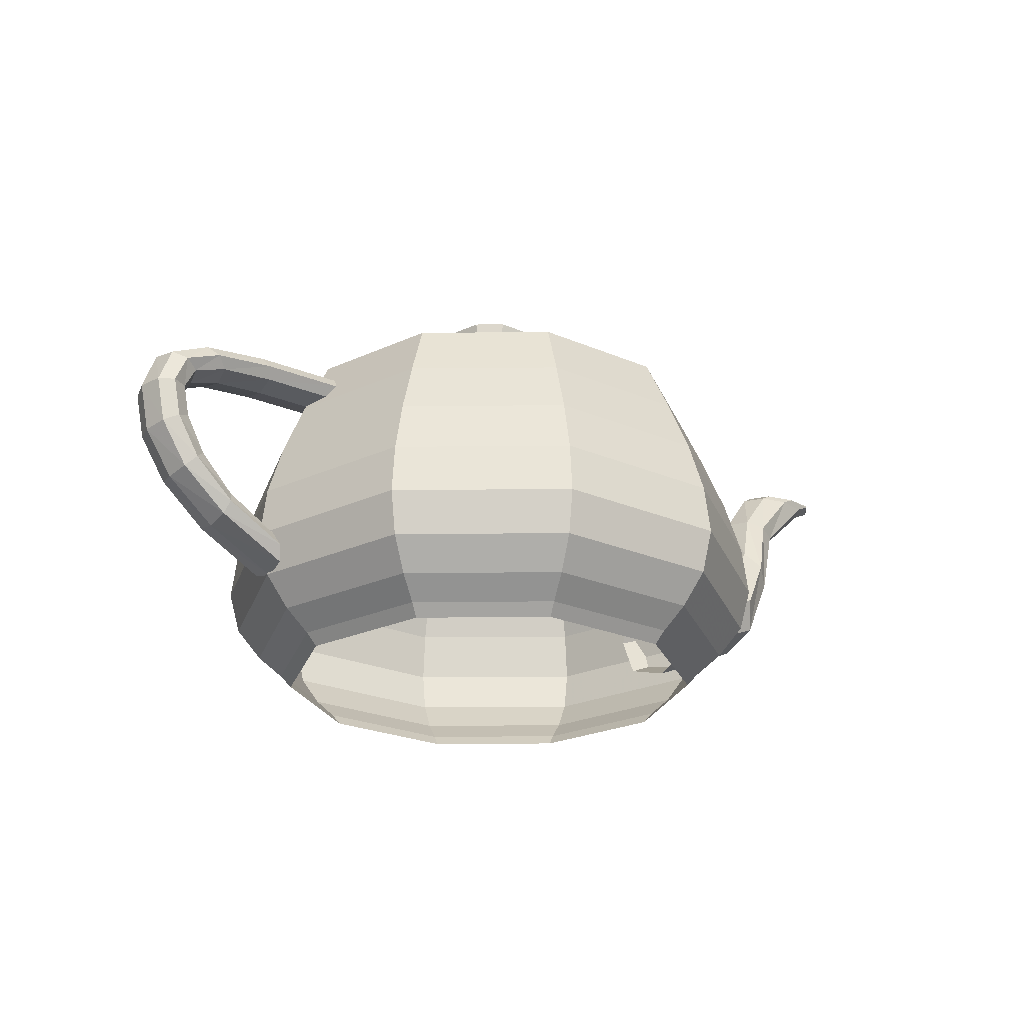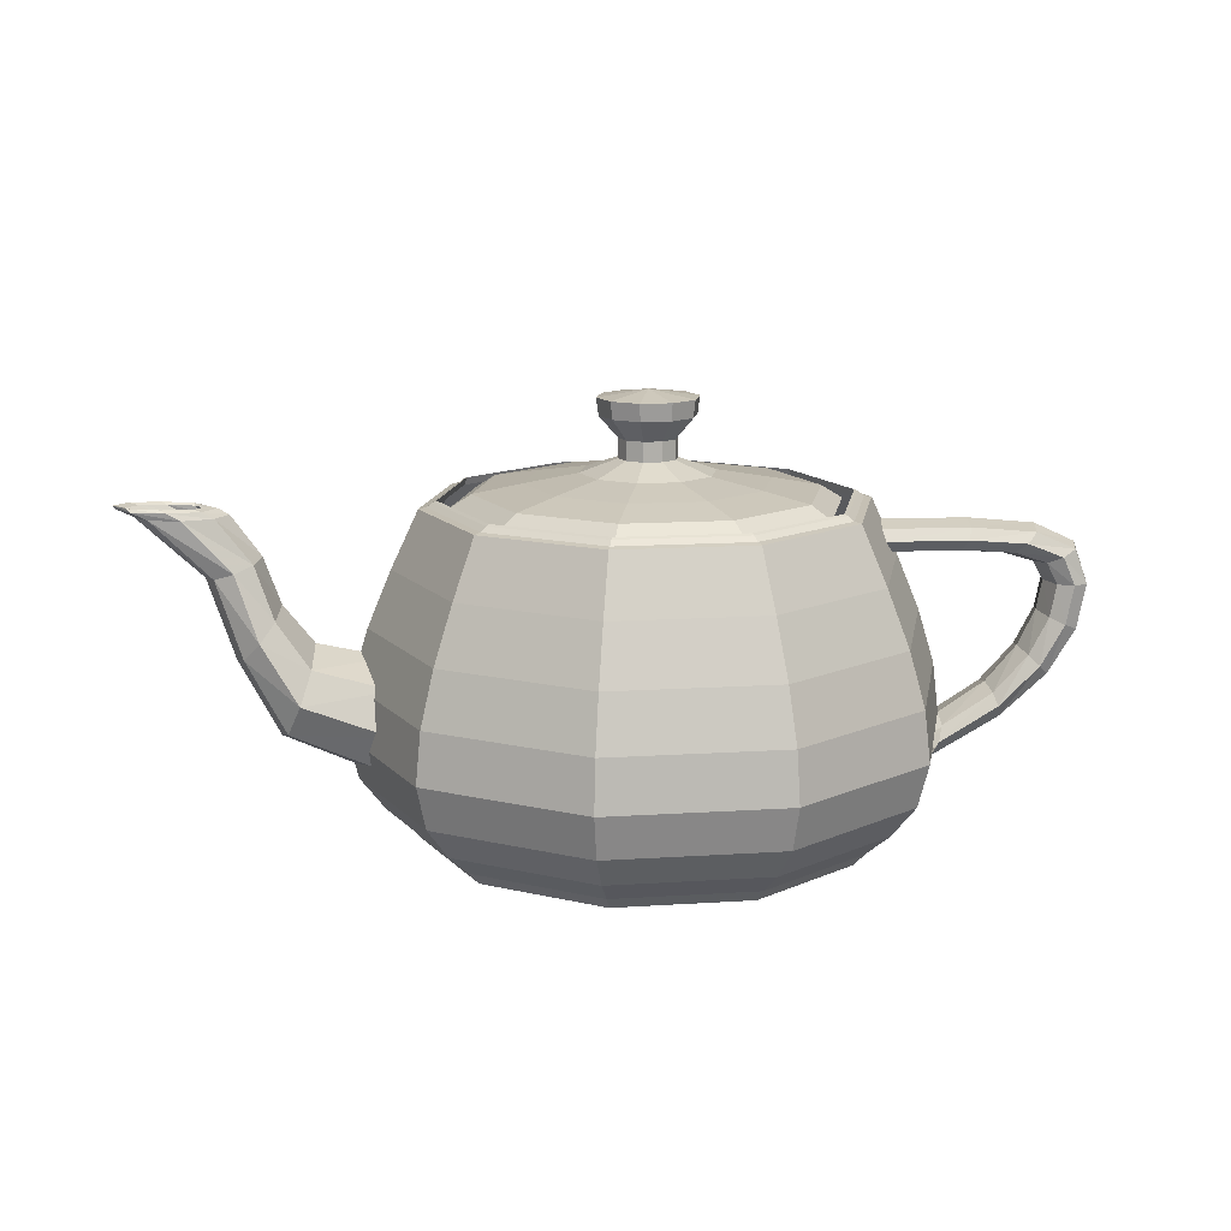
<metadata>
{"format":"obj","ext":"obj","renderer":"f3d","projection":"perspective","resolution":1024,"background":"white","views":[{"elev":-24.4,"azim":-35.1,"up":"+Y"},{"elev":13.6,"azim":171.7,"up":"+Y"}]}
</metadata>
<code>
v 1.4 2.25 0
v 1.133 2.25 0.8229
v 0.4326 2.25 1.331
v -0.4326 2.25 1.331
v -1.133 2.25 0.8229
v -1.4 2.25 -0
v -1.133 2.25 -0.8229
v -0.4326 2.25 -1.331
v 0.4326 2.25 -1.331
v 1.133 2.25 -0.8229
v 1.38 2.303 0
v 1.117 2.303 0.8114
v 0.4266 2.303 1.313
v -0.4266 2.303 1.313
v -1.117 2.303 0.8114
v -1.38 2.303 -0
v -1.117 2.303 -0.8114
v -0.4266 2.303 -1.313
v 0.4266 2.303 -1.313
v 1.117 2.303 -0.8114
v 1.403 2.292 0
v 1.135 2.292 0.8247
v 0.4336 2.292 1.334
v -0.4336 2.292 1.334
v -1.135 2.292 0.8247
v -1.403 2.292 -0
v -1.135 2.292 -0.8247
v -0.4336 2.292 -1.334
v 0.4336 2.292 -1.334
v 1.135 2.292 -0.8247
v 1.449 2.26 0
v 1.172 2.26 0.8518
v 0.4478 2.26 1.378
v -0.4478 2.26 1.378
v -1.172 2.26 0.8518
v -1.449 2.26 -0
v -1.172 2.26 -0.8518
v -0.4478 2.26 -1.378
v 0.4478 2.26 -1.378
v 1.172 2.26 -0.8518
v 1.5 2.25 0
v 1.214 2.25 0.8817
v 0.4635 2.25 1.427
v -0.4635 2.25 1.427
v -1.214 2.25 0.8817
v -1.5 2.25 -0
v -1.214 2.25 -0.8817
v -0.4635 2.25 -1.427
v 0.4635 2.25 -1.427
v 1.214 2.25 -0.8817
v 1.684 1.857 0
v 1.362 1.857 0.9896
v 0.5203 1.857 1.601
v -0.5203 1.857 1.601
v -1.362 1.857 0.9896
v -1.684 1.857 -0
v -1.362 1.857 -0.9896
v -0.5203 1.857 -1.601
v 0.5203 1.857 -1.601
v 1.362 1.857 -0.9896
v 1.844 1.472 0
v 1.492 1.472 1.084
v 0.5697 1.472 1.754
v -0.5697 1.472 1.754
v -1.492 1.472 1.084
v -1.844 1.472 -0
v -1.492 1.472 -1.084
v -0.5697 1.472 -1.754
v 0.5697 1.472 -1.754
v 1.492 1.472 -1.084
v 1.957 1.1 0
v 1.583 1.1 1.15
v 0.6048 1.1 1.861
v -0.6048 1.1 1.861
v -1.583 1.1 1.15
v -1.957 1.1 -0
v -1.583 1.1 -1.15
v -0.6048 1.1 -1.861
v 0.6048 1.1 -1.861
v 1.583 1.1 -1.15
v 2 0.75 0
v 1.618 0.75 1.176
v 0.618 0.75 1.902
v -0.618 0.75 1.902
v -1.618 0.75 1.176
v -2 0.75 -0
v -1.618 0.75 -1.176
v -0.618 0.75 -1.902
v 0.618 0.75 -1.902
v 1.618 0.75 -1.176
v 1.922 0.4535 0
v 1.555 0.4535 1.13
v 0.5939 0.4535 1.828
v -0.5939 0.4535 1.828
v -1.555 0.4535 1.13
v -1.922 0.4535 -0
v -1.555 0.4535 -1.13
v -0.5939 0.4535 -1.828
v 0.5939 0.4535 -1.828
v 1.555 0.4535 -1.13
v 1.75 0.2344 0
v 1.416 0.2344 1.029
v 0.5408 0.2344 1.664
v -0.5408 0.2344 1.664
v -1.416 0.2344 1.029
v -1.75 0.2344 -0
v -1.416 0.2344 -1.029
v -0.5408 0.2344 -1.664
v 0.5408 0.2344 -1.664
v 1.416 0.2344 -1.029
v 1.578 0.08555 0
v 1.277 0.08555 0.9276
v 0.4877 0.08555 1.501
v -0.4877 0.08555 1.501
v -1.277 0.08555 0.9276
v -1.578 0.08555 -0
v -1.277 0.08555 -0.9276
v -0.4877 0.08555 -1.501
v 0.4877 0.08555 -1.501
v 1.277 0.08555 -0.9276
v 1.5 0 0
v 1.214 0 0.8817
v 0.4635 0 1.427
v -0.4635 0 1.427
v -1.214 0 0.8817
v -1.5 0 -0
v -1.214 0 -0.8817
v -0.4635 0 -1.427
v 0.4635 0 -1.427
v 1.214 0 -0.8817
v 0 3 0
v 0 3 0
v 0 3 0
v -0 3 0
v -0 3 0
v -0 3 -0
v -0 3 -0
v -0 3 -0
v 0 3 -0
v 0 3 -0
v 0.3406 2.951 0
v 0.2756 2.951 0.2002
v 0.1053 2.951 0.324
v -0.1053 2.951 0.324
v -0.2756 2.951 0.2002
v -0.3406 2.951 -0
v -0.2756 2.951 -0.2002
v -0.1053 2.951 -0.324
v 0.1053 2.951 -0.324
v 0.2756 2.951 -0.2002
v 0.325 2.831 0
v 0.2629 2.831 0.191
v 0.1004 2.831 0.3091
v -0.1004 2.831 0.3091
v -0.2629 2.831 0.191
v -0.325 2.831 -0
v -0.2629 2.831 -0.191
v -0.1004 2.831 -0.3091
v 0.1004 2.831 -0.3091
v 0.2629 2.831 -0.191
v 0.1969 2.684 0
v 0.1593 2.684 0.1157
v 0.06084 2.684 0.1872
v -0.06084 2.684 0.1872
v -0.1593 2.684 0.1157
v -0.1969 2.684 -0
v -0.1593 2.684 -0.1157
v -0.06084 2.684 -0.1872
v 0.06084 2.684 -0.1872
v 0.1593 2.684 -0.1157
v 0.2 2.55 0
v 0.1618 2.55 0.1176
v 0.0618 2.55 0.1902
v -0.0618 2.55 0.1902
v -0.1618 2.55 0.1176
v -0.2 2.55 -0
v -0.1618 2.55 -0.1176
v -0.0618 2.55 -0.1902
v 0.0618 2.55 -0.1902
v 0.1618 2.55 -0.1176
v 0.4562 2.461 0
v 0.3691 2.461 0.2682
v 0.141 2.461 0.4339
v -0.141 2.461 0.4339
v -0.3691 2.461 0.2682
v -0.4562 2.461 -0
v -0.3691 2.461 -0.2682
v -0.141 2.461 -0.4339
v 0.141 2.461 -0.4339
v 0.3691 2.461 -0.2682
v 0.825 2.4 0
v 0.6674 2.4 0.4849
v 0.2549 2.4 0.7846
v -0.2549 2.4 0.7846
v -0.6674 2.4 0.4849
v -0.825 2.4 -0
v -0.6674 2.4 -0.4849
v -0.2549 2.4 -0.7846
v 0.2549 2.4 -0.7846
v 0.6674 2.4 -0.4849
v 1.156 2.339 0
v 0.9354 2.339 0.6796
v 0.3573 2.339 1.1
v -0.3573 2.339 1.1
v -0.9354 2.339 0.6796
v -1.156 2.339 -0
v -0.9354 2.339 -0.6796
v -0.3573 2.339 -1.1
v 0.3573 2.339 -1.1
v 0.9354 2.339 -0.6796
v 1.3 2.25 0
v 1.052 2.25 0.7641
v 0.4017 2.25 1.236
v -0.4017 2.25 1.236
v -1.052 2.25 0.7641
v -1.3 2.25 -0
v -1.052 2.25 -0.7641
v -0.4017 2.25 -1.236
v 0.4017 2.25 -1.236
v 1.052 2.25 -0.7641
v -1.6 1.875 0
v -1.584 1.91 0.1688
v -1.55 1.988 0.225
v -1.516 2.065 0.1688
v -1.5 2.1 0
v -2.067 1.871 0
v -2.081 1.906 0.1688
v -2.112 1.982 0.225
v -2.142 2.058 0.1688
v -2.156 2.093 0
v -2.413 1.847 0
v -2.446 1.878 0.1688
v -2.519 1.945 0.225
v -2.592 2.013 0.1688
v -2.625 2.044 0
v -2.627 1.78 0
v -2.67 1.8 0.1688
v -2.766 1.845 0.225
v -2.863 1.89 0.1688
v -2.906 1.91 0
v -2.7 1.65 0
v -2.747 1.65 0.1688
v -2.85 1.65 0.225
v -2.953 1.65 0.1688
v -3 1.65 0
v -1.5 2.1 0
v -1.516 2.065 -0.1688
v -1.55 1.988 -0.225
v -1.584 1.91 -0.1688
v -1.6 1.875 0
v -2.156 2.093 0
v -2.142 2.058 -0.1688
v -2.112 1.982 -0.225
v -2.081 1.906 -0.1688
v -2.067 1.871 0
v -2.625 2.044 0
v -2.592 2.013 -0.1688
v -2.519 1.945 -0.225
v -2.446 1.878 -0.1688
v -2.413 1.847 0
v -2.906 1.91 0
v -2.863 1.89 -0.1688
v -2.766 1.845 -0.225
v -2.67 1.8 -0.1688
v -2.627 1.78 0
v -3 1.65 0
v -2.953 1.65 -0.1688
v -2.85 1.65 -0.225
v -2.747 1.65 -0.1688
v -2.7 1.65 0
v -2.7 1.65 0
v -2.747 1.65 0.1688
v -2.85 1.65 0.225
v -2.953 1.65 0.1688
v -3 1.65 0
v -2.661 1.446 0
v -2.704 1.426 0.1688
v -2.797 1.383 0.225
v -2.891 1.34 0.1688
v -2.934 1.32 0
v -2.538 1.2 0
v -2.568 1.17 0.1688
v -2.634 1.104 0.225
v -2.701 1.038 0.1688
v -2.731 1.008 0
v -2.32 0.9539 0
v -2.331 0.9168 0.1688
v -2.354 0.8353 0.225
v -2.378 0.7537 0.1688
v -2.388 0.7166 0
v -2 0.75 0
v -1.984 0.7031 0.1688
v -1.95 0.6 0.225
v -1.916 0.4969 0.1688
v -1.9 0.45 0
v -3 1.65 0
v -2.953 1.65 -0.1688
v -2.85 1.65 -0.225
v -2.747 1.65 -0.1688
v -2.7 1.65 0
v -2.934 1.32 0
v -2.891 1.34 -0.1688
v -2.797 1.383 -0.225
v -2.704 1.426 -0.1688
v -2.661 1.446 0
v -2.731 1.008 0
v -2.701 1.038 -0.1688
v -2.634 1.104 -0.225
v -2.568 1.17 -0.1688
v -2.538 1.2 0
v -2.388 0.7166 0
v -2.378 0.7537 -0.1688
v -2.354 0.8353 -0.225
v -2.331 0.9168 -0.1688
v -2.32 0.9539 0
v -1.9 0.45 0
v -1.916 0.4969 -0.1688
v -1.95 0.6 -0.225
v -1.984 0.7031 -0.1688
v -2 0.75 0
v 1.7 1.275 0
v 1.7 1.146 0.3713
v 1.7 0.8625 0.495
v 1.7 0.5789 0.3713
v 1.7 0.45 0
v 2.18 1.385 0
v 2.216 1.29 0.3352
v 2.297 1.079 0.447
v 2.377 0.869 0.3352
v 2.414 0.7734 0
v 2.388 1.65 0
v 2.434 1.594 0.2559
v 2.538 1.472 0.3412
v 2.641 1.349 0.2559
v 2.688 1.294 0
v 2.502 1.971 0
v 2.559 1.951 0.1767
v 2.684 1.907 0.2355
v 2.81 1.862 0.1767
v 2.867 1.842 0
v 2.7 2.25 0
v 2.794 2.25 0.1406
v 3 2.25 0.1875
v 3.206 2.25 0.1406
v 3.3 2.25 0
v 1.7 0.45 0
v 1.7 0.5789 -0.3713
v 1.7 0.8625 -0.495
v 1.7 1.146 -0.3713
v 1.7 1.275 0
v 2.414 0.7734 0
v 2.377 0.869 -0.3352
v 2.297 1.079 -0.447
v 2.216 1.29 -0.3352
v 2.18 1.385 0
v 2.688 1.294 0
v 2.641 1.349 -0.2559
v 2.538 1.472 -0.3412
v 2.434 1.594 -0.2559
v 2.388 1.65 0
v 2.867 1.842 0
v 2.81 1.862 -0.1767
v 2.684 1.907 -0.2355
v 2.559 1.951 -0.1767
v 2.502 1.971 0
v 3.3 2.25 0
v 3.206 2.25 -0.1406
v 3 2.25 -0.1875
v 2.794 2.25 -0.1406
v 2.7 2.25 0
v 2.7 2.25 0
v 2.794 2.25 0.1406
v 3 2.25 0.1875
v 3.206 2.25 0.1406
v 3.3 2.25 0
v 2.772 2.292 0
v 2.872 2.294 0.1318
v 3.093 2.299 0.1758
v 3.314 2.303 0.1318
v 3.414 2.305 0
v 2.825 2.306 0
v 2.919 2.31 0.1125
v 3.127 2.317 0.15
v 3.334 2.324 0.1125
v 3.428 2.327 0
v 2.841 2.292 0
v 2.921 2.295 0.09316
v 3.097 2.301 0.1242
v 3.273 2.308 0.09316
v 3.353 2.311 0
v 2.8 2.25 0
v 2.862 2.25 0.08438
v 3 2.25 0.1125
v 3.138 2.25 0.08438
v 3.2 2.25 0
v 3.3 2.25 0
v 3.206 2.25 -0.1406
v 3 2.25 -0.1875
v 2.794 2.25 -0.1406
v 2.7 2.25 0
v 3.414 2.305 0
v 3.314 2.303 -0.1318
v 3.093 2.299 -0.1758
v 2.872 2.294 -0.1318
v 2.772 2.292 0
v 3.428 2.327 0
v 3.334 2.324 -0.1125
v 3.127 2.317 -0.15
v 2.919 2.31 -0.1125
v 2.825 2.306 0
v 3.353 2.311 0
v 3.273 2.308 -0.09316
v 3.097 2.301 -0.1242
v 2.921 2.295 -0.09316
v 2.841 2.292 0
v 3.2 2.25 0
v 3.138 2.25 -0.08438
v 3 2.25 -0.1125
v 2.862 2.25 -0.08438
v 2.8 2.25 0
f 1 2 11
f 2 12 11
f 2 3 12
f 3 13 12
f 3 4 13
f 4 14 13
f 4 5 14
f 5 15 14
f 5 6 15
f 6 16 15
f 6 7 16
f 7 17 16
f 7 8 17
f 8 18 17
f 8 9 18
f 9 19 18
f 9 10 19
f 10 20 19
f 10 1 20
f 1 11 20
f 11 12 21
f 12 22 21
f 12 13 22
f 13 23 22
f 13 14 23
f 14 24 23
f 14 15 24
f 15 25 24
f 15 16 25
f 16 26 25
f 16 17 26
f 17 27 26
f 17 18 27
f 18 28 27
f 18 19 28
f 19 29 28
f 19 20 29
f 20 30 29
f 20 11 30
f 11 21 30
f 21 22 31
f 22 32 31
f 22 23 32
f 23 33 32
f 23 24 33
f 24 34 33
f 24 25 34
f 25 35 34
f 25 26 35
f 26 36 35
f 26 27 36
f 27 37 36
f 27 28 37
f 28 38 37
f 28 29 38
f 29 39 38
f 29 30 39
f 30 40 39
f 30 21 40
f 21 31 40
f 31 32 41
f 32 42 41
f 32 33 42
f 33 43 42
f 33 34 43
f 34 44 43
f 34 35 44
f 35 45 44
f 35 36 45
f 36 46 45
f 36 37 46
f 37 47 46
f 37 38 47
f 38 48 47
f 38 39 48
f 39 49 48
f 39 40 49
f 40 50 49
f 40 31 50
f 31 41 50
f 41 42 51
f 42 52 51
f 42 43 52
f 43 53 52
f 43 44 53
f 44 54 53
f 44 45 54
f 45 55 54
f 45 46 55
f 46 56 55
f 46 47 56
f 47 57 56
f 47 48 57
f 48 58 57
f 48 49 58
f 49 59 58
f 49 50 59
f 50 60 59
f 50 41 60
f 41 51 60
f 51 52 61
f 52 62 61
f 52 53 62
f 53 63 62
f 53 54 63
f 54 64 63
f 54 55 64
f 55 65 64
f 55 56 65
f 56 66 65
f 56 57 66
f 57 67 66
f 57 58 67
f 58 68 67
f 58 59 68
f 59 69 68
f 59 60 69
f 60 70 69
f 60 51 70
f 51 61 70
f 61 62 71
f 62 72 71
f 62 63 72
f 63 73 72
f 63 64 73
f 64 74 73
f 64 65 74
f 65 75 74
f 65 66 75
f 66 76 75
f 66 67 76
f 67 77 76
f 67 68 77
f 68 78 77
f 68 69 78
f 69 79 78
f 69 70 79
f 70 80 79
f 70 61 80
f 61 71 80
f 71 72 81
f 72 82 81
f 72 73 82
f 73 83 82
f 73 74 83
f 74 84 83
f 74 75 84
f 75 85 84
f 75 76 85
f 76 86 85
f 76 77 86
f 77 87 86
f 77 78 87
f 78 88 87
f 78 79 88
f 79 89 88
f 79 80 89
f 80 90 89
f 80 71 90
f 71 81 90
f 81 82 91
f 82 92 91
f 82 83 92
f 83 93 92
f 83 84 93
f 84 94 93
f 84 85 94
f 85 95 94
f 85 86 95
f 86 96 95
f 86 87 96
f 87 97 96
f 87 88 97
f 88 98 97
f 88 89 98
f 89 99 98
f 89 90 99
f 90 100 99
f 90 81 100
f 81 91 100
f 91 92 101
f 92 102 101
f 92 93 102
f 93 103 102
f 93 94 103
f 94 104 103
f 94 95 104
f 95 105 104
f 95 96 105
f 96 106 105
f 96 97 106
f 97 107 106
f 97 98 107
f 98 108 107
f 98 99 108
f 99 109 108
f 99 100 109
f 100 110 109
f 100 91 110
f 91 101 110
f 101 102 111
f 102 112 111
f 102 103 112
f 103 113 112
f 103 104 113
f 104 114 113
f 104 105 114
f 105 115 114
f 105 106 115
f 106 116 115
f 106 107 116
f 107 117 116
f 107 108 117
f 108 118 117
f 108 109 118
f 109 119 118
f 109 110 119
f 110 120 119
f 110 101 120
f 101 111 120
f 111 112 121
f 112 122 121
f 112 113 122
f 113 123 122
f 113 114 123
f 114 124 123
f 114 115 124
f 115 125 124
f 115 116 125
f 116 126 125
f 116 117 126
f 117 127 126
f 117 118 127
f 118 128 127
f 118 119 128
f 119 129 128
f 119 120 129
f 120 130 129
f 120 111 130
f 111 121 130
f 131 132 141
f 132 142 141
f 132 133 142
f 133 143 142
f 133 134 143
f 134 144 143
f 134 135 144
f 135 145 144
f 135 136 145
f 136 146 145
f 136 137 146
f 137 147 146
f 137 138 147
f 138 148 147
f 138 139 148
f 139 149 148
f 139 140 149
f 140 150 149
f 140 131 150
f 131 141 150
f 141 142 151
f 142 152 151
f 142 143 152
f 143 153 152
f 143 144 153
f 144 154 153
f 144 145 154
f 145 155 154
f 145 146 155
f 146 156 155
f 146 147 156
f 147 157 156
f 147 148 157
f 148 158 157
f 148 149 158
f 149 159 158
f 149 150 159
f 150 160 159
f 150 141 160
f 141 151 160
f 151 152 161
f 152 162 161
f 152 153 162
f 153 163 162
f 153 154 163
f 154 164 163
f 154 155 164
f 155 165 164
f 155 156 165
f 156 166 165
f 156 157 166
f 157 167 166
f 157 158 167
f 158 168 167
f 158 159 168
f 159 169 168
f 159 160 169
f 160 170 169
f 160 151 170
f 151 161 170
f 161 162 171
f 162 172 171
f 162 163 172
f 163 173 172
f 163 164 173
f 164 174 173
f 164 165 174
f 165 175 174
f 165 166 175
f 166 176 175
f 166 167 176
f 167 177 176
f 167 168 177
f 168 178 177
f 168 169 178
f 169 179 178
f 169 170 179
f 170 180 179
f 170 161 180
f 161 171 180
f 171 172 181
f 172 182 181
f 172 173 182
f 173 183 182
f 173 174 183
f 174 184 183
f 174 175 184
f 175 185 184
f 175 176 185
f 176 186 185
f 176 177 186
f 177 187 186
f 177 178 187
f 178 188 187
f 178 179 188
f 179 189 188
f 179 180 189
f 180 190 189
f 180 171 190
f 171 181 190
f 181 182 191
f 182 192 191
f 182 183 192
f 183 193 192
f 183 184 193
f 184 194 193
f 184 185 194
f 185 195 194
f 185 186 195
f 186 196 195
f 186 187 196
f 187 197 196
f 187 188 197
f 188 198 197
f 188 189 198
f 189 199 198
f 189 190 199
f 190 200 199
f 190 181 200
f 181 191 200
f 191 192 201
f 192 202 201
f 192 193 202
f 193 203 202
f 193 194 203
f 194 204 203
f 194 195 204
f 195 205 204
f 195 196 205
f 196 206 205
f 196 197 206
f 197 207 206
f 197 198 207
f 198 208 207
f 198 199 208
f 199 209 208
f 199 200 209
f 200 210 209
f 200 191 210
f 191 201 210
f 201 202 211
f 202 212 211
f 202 203 212
f 203 213 212
f 203 204 213
f 204 214 213
f 204 205 214
f 205 215 214
f 205 206 215
f 206 216 215
f 206 207 216
f 207 217 216
f 207 208 217
f 208 218 217
f 208 209 218
f 209 219 218
f 209 210 219
f 210 220 219
f 210 201 220
f 201 211 220
f 221 222 226
f 222 227 226
f 222 223 227
f 223 228 227
f 223 224 228
f 224 229 228
f 224 225 229
f 225 230 229
f 226 227 231
f 227 232 231
f 227 228 232
f 228 233 232
f 228 229 233
f 229 234 233
f 229 230 234
f 230 235 234
f 231 232 236
f 232 237 236
f 232 233 237
f 233 238 237
f 233 234 238
f 234 239 238
f 234 235 239
f 235 240 239
f 236 237 241
f 237 242 241
f 237 238 242
f 238 243 242
f 238 239 243
f 239 244 243
f 239 240 244
f 240 245 244
f 246 247 251
f 247 252 251
f 247 248 252
f 248 253 252
f 248 249 253
f 249 254 253
f 249 250 254
f 250 255 254
f 251 252 256
f 252 257 256
f 252 253 257
f 253 258 257
f 253 254 258
f 254 259 258
f 254 255 259
f 255 260 259
f 256 257 261
f 257 262 261
f 257 258 262
f 258 263 262
f 258 259 263
f 259 264 263
f 259 260 264
f 260 265 264
f 261 262 266
f 262 267 266
f 262 263 267
f 263 268 267
f 263 264 268
f 264 269 268
f 264 265 269
f 265 270 269
f 271 272 276
f 272 277 276
f 272 273 277
f 273 278 277
f 273 274 278
f 274 279 278
f 274 275 279
f 275 280 279
f 276 277 281
f 277 282 281
f 277 278 282
f 278 283 282
f 278 279 283
f 279 284 283
f 279 280 284
f 280 285 284
f 281 282 286
f 282 287 286
f 282 283 287
f 283 288 287
f 283 284 288
f 284 289 288
f 284 285 289
f 285 290 289
f 286 287 291
f 287 292 291
f 287 288 292
f 288 293 292
f 288 289 293
f 289 294 293
f 289 290 294
f 290 295 294
f 296 297 301
f 297 302 301
f 297 298 302
f 298 303 302
f 298 299 303
f 299 304 303
f 299 300 304
f 300 305 304
f 301 302 306
f 302 307 306
f 302 303 307
f 303 308 307
f 303 304 308
f 304 309 308
f 304 305 309
f 305 310 309
f 306 307 311
f 307 312 311
f 307 308 312
f 308 313 312
f 308 309 313
f 309 314 313
f 309 310 314
f 310 315 314
f 311 312 316
f 312 317 316
f 312 313 317
f 313 318 317
f 313 314 318
f 314 319 318
f 314 315 319
f 315 320 319
f 321 322 326
f 322 327 326
f 322 323 327
f 323 328 327
f 323 324 328
f 324 329 328
f 324 325 329
f 325 330 329
f 326 327 331
f 327 332 331
f 327 328 332
f 328 333 332
f 328 329 333
f 329 334 333
f 329 330 334
f 330 335 334
f 331 332 336
f 332 337 336
f 332 333 337
f 333 338 337
f 333 334 338
f 334 339 338
f 334 335 339
f 335 340 339
f 336 337 341
f 337 342 341
f 337 338 342
f 338 343 342
f 338 339 343
f 339 344 343
f 339 340 344
f 340 345 344
f 346 347 351
f 347 352 351
f 347 348 352
f 348 353 352
f 348 349 353
f 349 354 353
f 349 350 354
f 350 355 354
f 351 352 356
f 352 357 356
f 352 353 357
f 353 358 357
f 353 354 358
f 354 359 358
f 354 355 359
f 355 360 359
f 356 357 361
f 357 362 361
f 357 358 362
f 358 363 362
f 358 359 363
f 359 364 363
f 359 360 364
f 360 365 364
f 361 362 366
f 362 367 366
f 362 363 367
f 363 368 367
f 363 364 368
f 364 369 368
f 364 365 369
f 365 370 369
f 371 372 376
f 372 377 376
f 372 373 377
f 373 378 377
f 373 374 378
f 374 379 378
f 374 375 379
f 375 380 379
f 376 377 381
f 377 382 381
f 377 378 382
f 378 383 382
f 378 379 383
f 379 384 383
f 379 380 384
f 380 385 384
f 381 382 386
f 382 387 386
f 382 383 387
f 383 388 387
f 383 384 388
f 384 389 388
f 384 385 389
f 385 390 389
f 386 387 391
f 387 392 391
f 387 388 392
f 388 393 392
f 388 389 393
f 389 394 393
f 389 390 394
f 390 395 394
f 396 397 401
f 397 402 401
f 397 398 402
f 398 403 402
f 398 399 403
f 399 404 403
f 399 400 404
f 400 405 404
f 401 402 406
f 402 407 406
f 402 403 407
f 403 408 407
f 403 404 408
f 404 409 408
f 404 405 409
f 405 410 409
f 406 407 411
f 407 412 411
f 407 408 412
f 408 413 412
f 408 409 413
f 409 414 413
f 409 410 414
f 410 415 414
f 411 412 416
f 412 417 416
f 412 413 417
f 413 418 417
f 413 414 418
f 414 419 418
f 414 415 419
f 415 420 419

</code>
